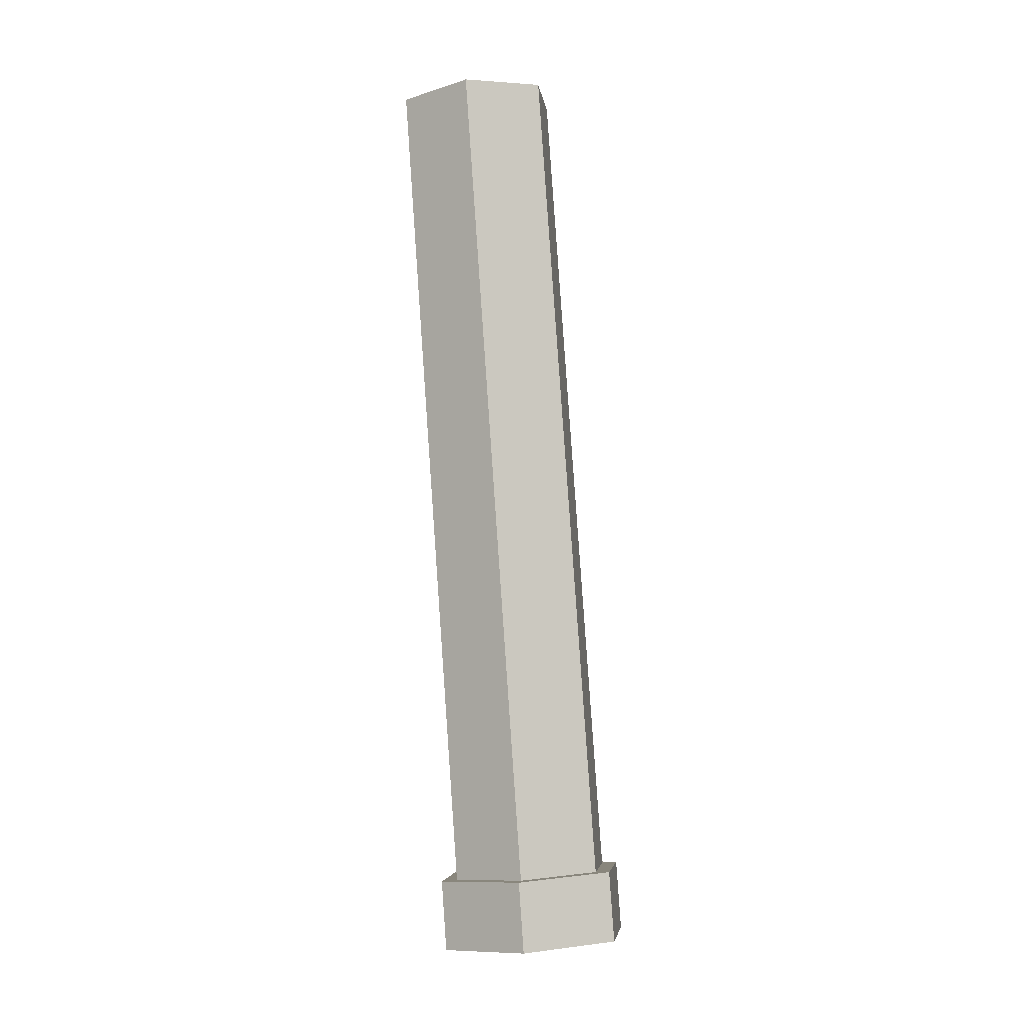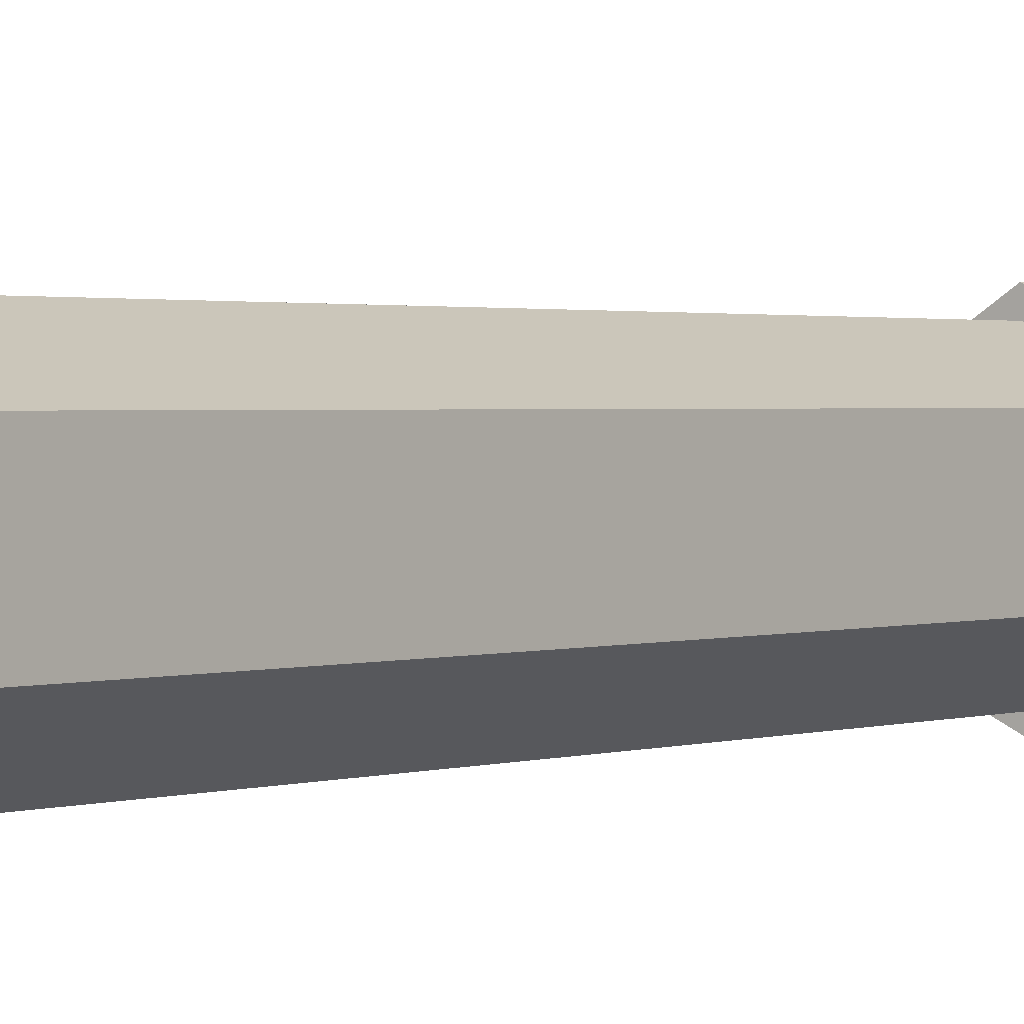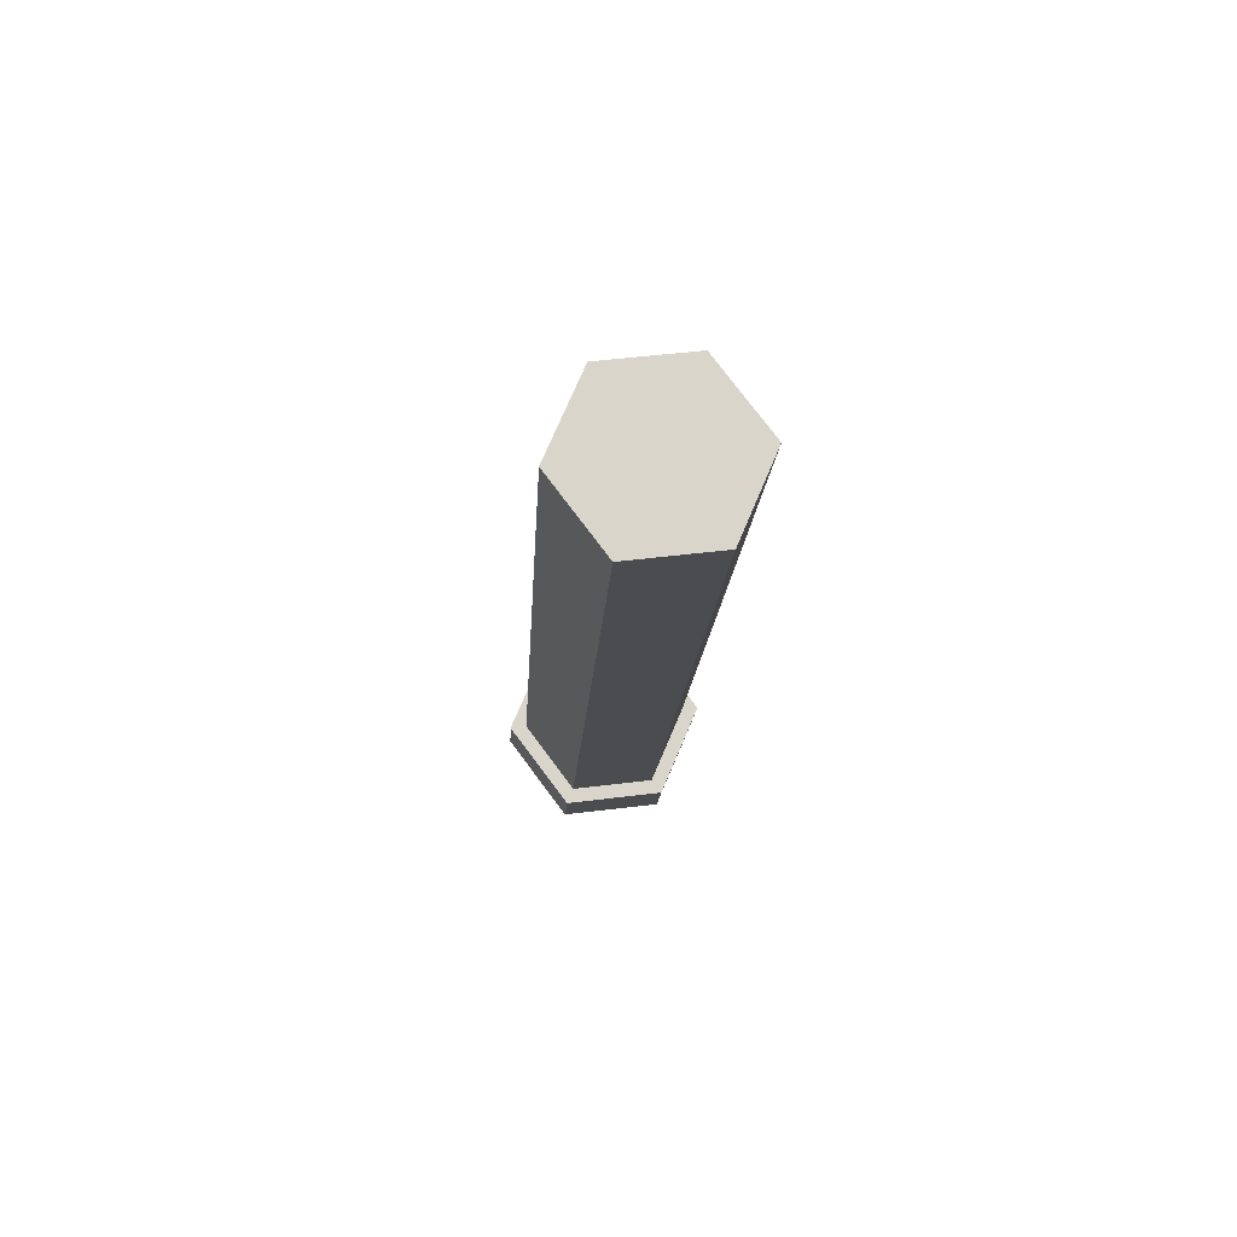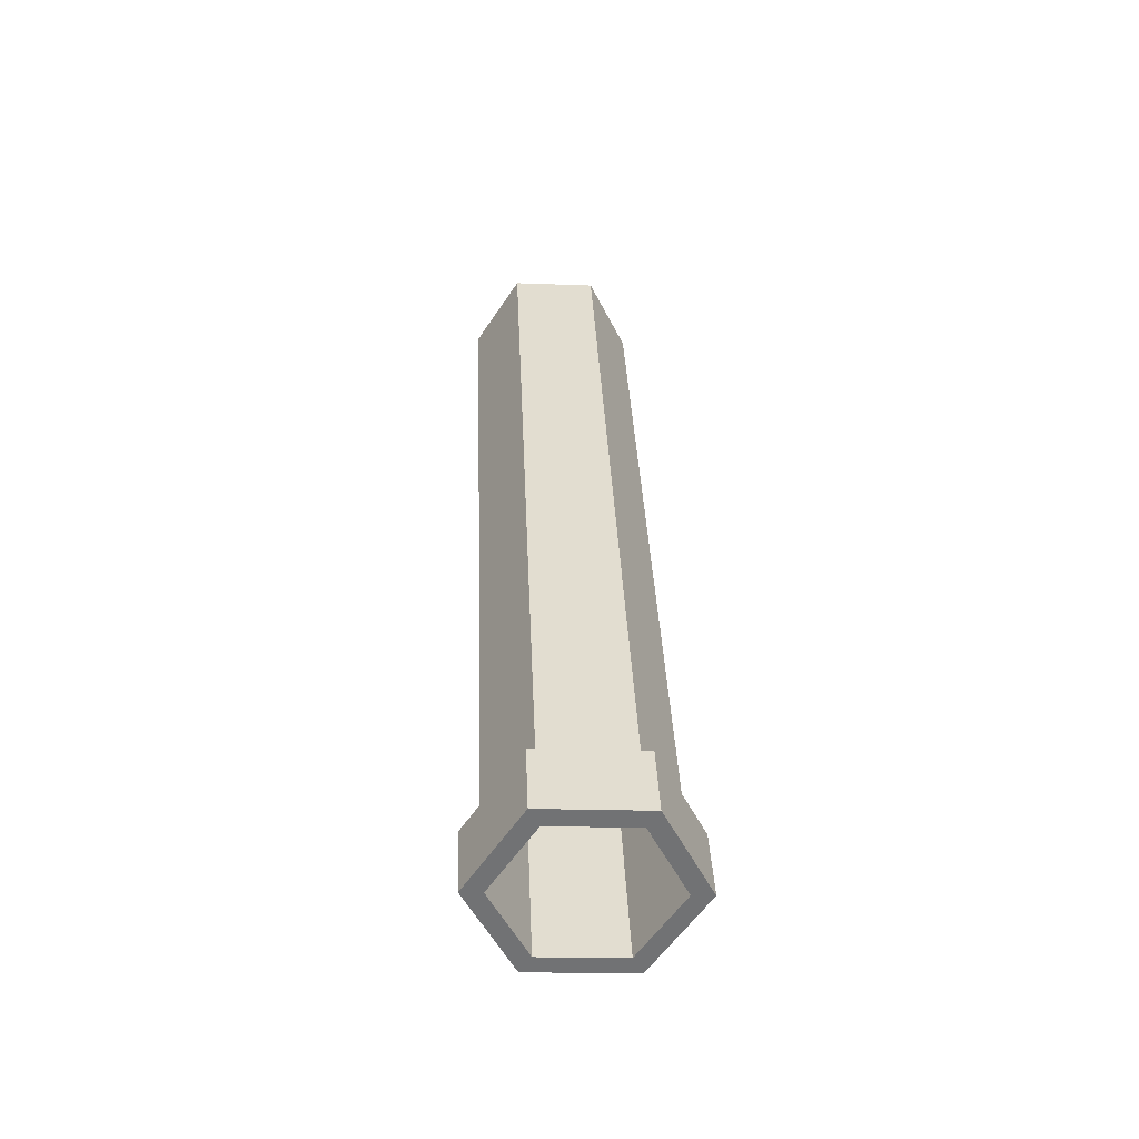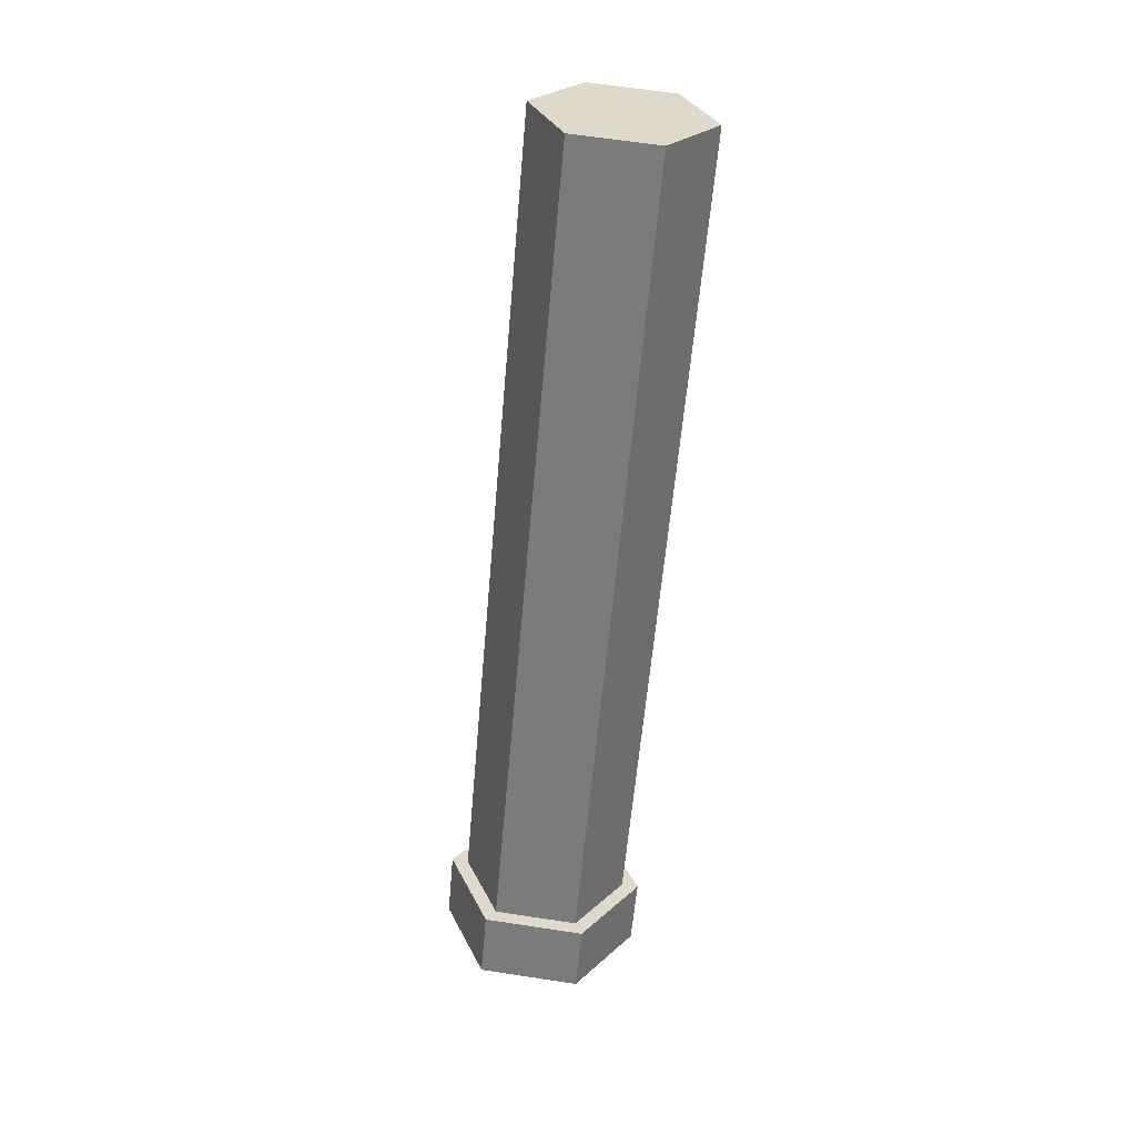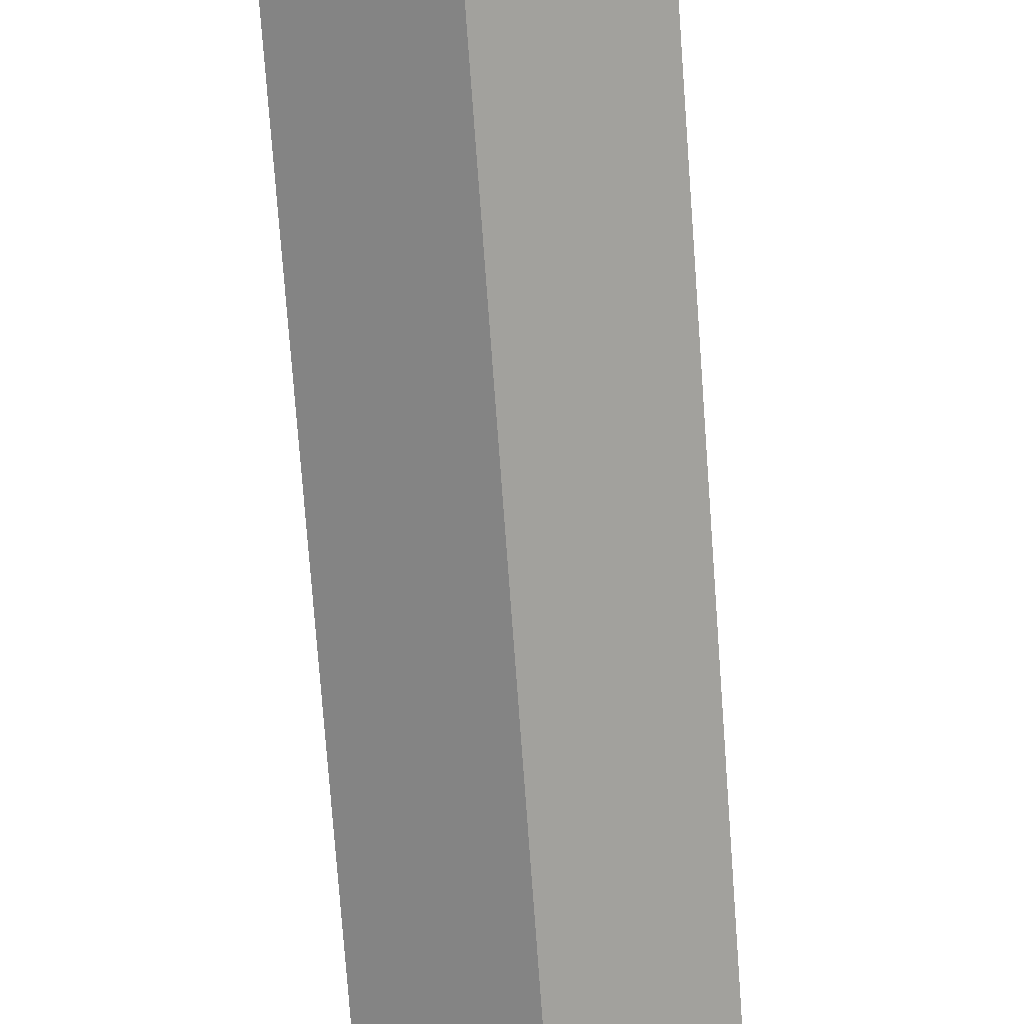
<metadata>
{"format":"obj","ext":"obj","renderer":"f3d","projection":"perspective","resolution":1024,"background":"white","views":[{"elev":-2.7,"azim":127.4,"up":"+Z"},{"elev":-4.9,"azim":35.9,"up":"+Y"},{"elev":70.9,"azim":-37.1,"up":"+Z"},{"elev":-59.7,"azim":26.9,"up":"+Z"},{"elev":30.5,"azim":-83.0,"up":"+Z"},{"elev":-65.6,"azim":-175.9,"up":"+Y"}]}
</metadata>
<code>
o Barrel_Icosphere.006
v -0 0.1582 -0.4314
v -0 0.05362 0.764
v 0.1039 0.09843 -0.4367
v 0.1039 -0.006155 0.7588
v 0.1039 -0.02111 -0.4471
v 0.1039 -0.1257 0.7483
v -0 -0.08088 -0.4523
v -0 -0.1855 0.7431
v -0.1039 -0.02111 -0.4471
v -0.1039 -0.1257 0.7483
v -0.1039 0.09843 -0.4367
v -0.1039 -0.006155 0.7588
v -0 0.1821 -0.4293
v 0.1247 0.1104 -0.4356
v 0.1247 -0.03307 -0.4482
v -0 -0.1048 -0.4544
v -0.1247 -0.03307 -0.4482
v -0.1247 0.1104 -0.4356
v -0 0.1908 -0.529
v 0.1247 0.1191 -0.5352
v 0.1247 -0.02435 -0.5478
v -0 -0.09608 -0.5541
v -0.1247 -0.02435 -0.5478
v -0.1247 0.1191 -0.5352
v -0 0.1621 -0.5315
v 0.09977 0.1048 -0.5365
v 0.09977 -0.01001 -0.5465
v -0 -0.06739 -0.5515
v -0.09977 -0.01001 -0.5465
v -0.09977 0.1048 -0.5365
v 0 0.1186 -0.03337
v 0.09977 0.06118 -0.03839
v 0.09977 -0.05358 -0.04843
v 0 -0.111 -0.05345
v -0.09977 -0.05358 -0.04843
v -0.09977 0.06118 -0.03839
f 2 3 1
f 4 5 3
f 5 8 7
f 8 9 7
f 2 8 6
f 9 12 11
f 12 1 11
f 5 14 3
f 13 24 18
f 11 17 9
f 3 13 1
f 7 15 5
f 1 18 11
f 9 16 7
f 23 30 29
f 16 23 22
f 15 20 14
f 18 23 17
f 16 21 15
f 13 20 19
f 30 31 36
f 22 27 21
f 20 25 19
f 24 25 30
f 23 28 22
f 21 26 20
f 32 35 36
f 29 34 28
f 26 33 32
f 30 35 29
f 27 34 33
f 26 31 25
f 2 4 3
f 4 6 5
f 5 6 8
f 8 10 9
f 6 4 2
f 2 12 10
f 10 8 2
f 9 10 12
f 12 2 1
f 5 15 14
f 13 19 24
f 11 18 17
f 3 14 13
f 7 16 15
f 1 13 18
f 9 17 16
f 23 24 30
f 16 17 23
f 15 21 20
f 18 24 23
f 16 22 21
f 13 14 20
f 30 25 31
f 22 28 27
f 20 26 25
f 24 19 25
f 23 29 28
f 21 27 26
f 36 31 32
f 32 33 34
f 34 35 32
f 29 35 34
f 26 27 33
f 30 36 35
f 27 28 34
f 26 32 31

</code>
